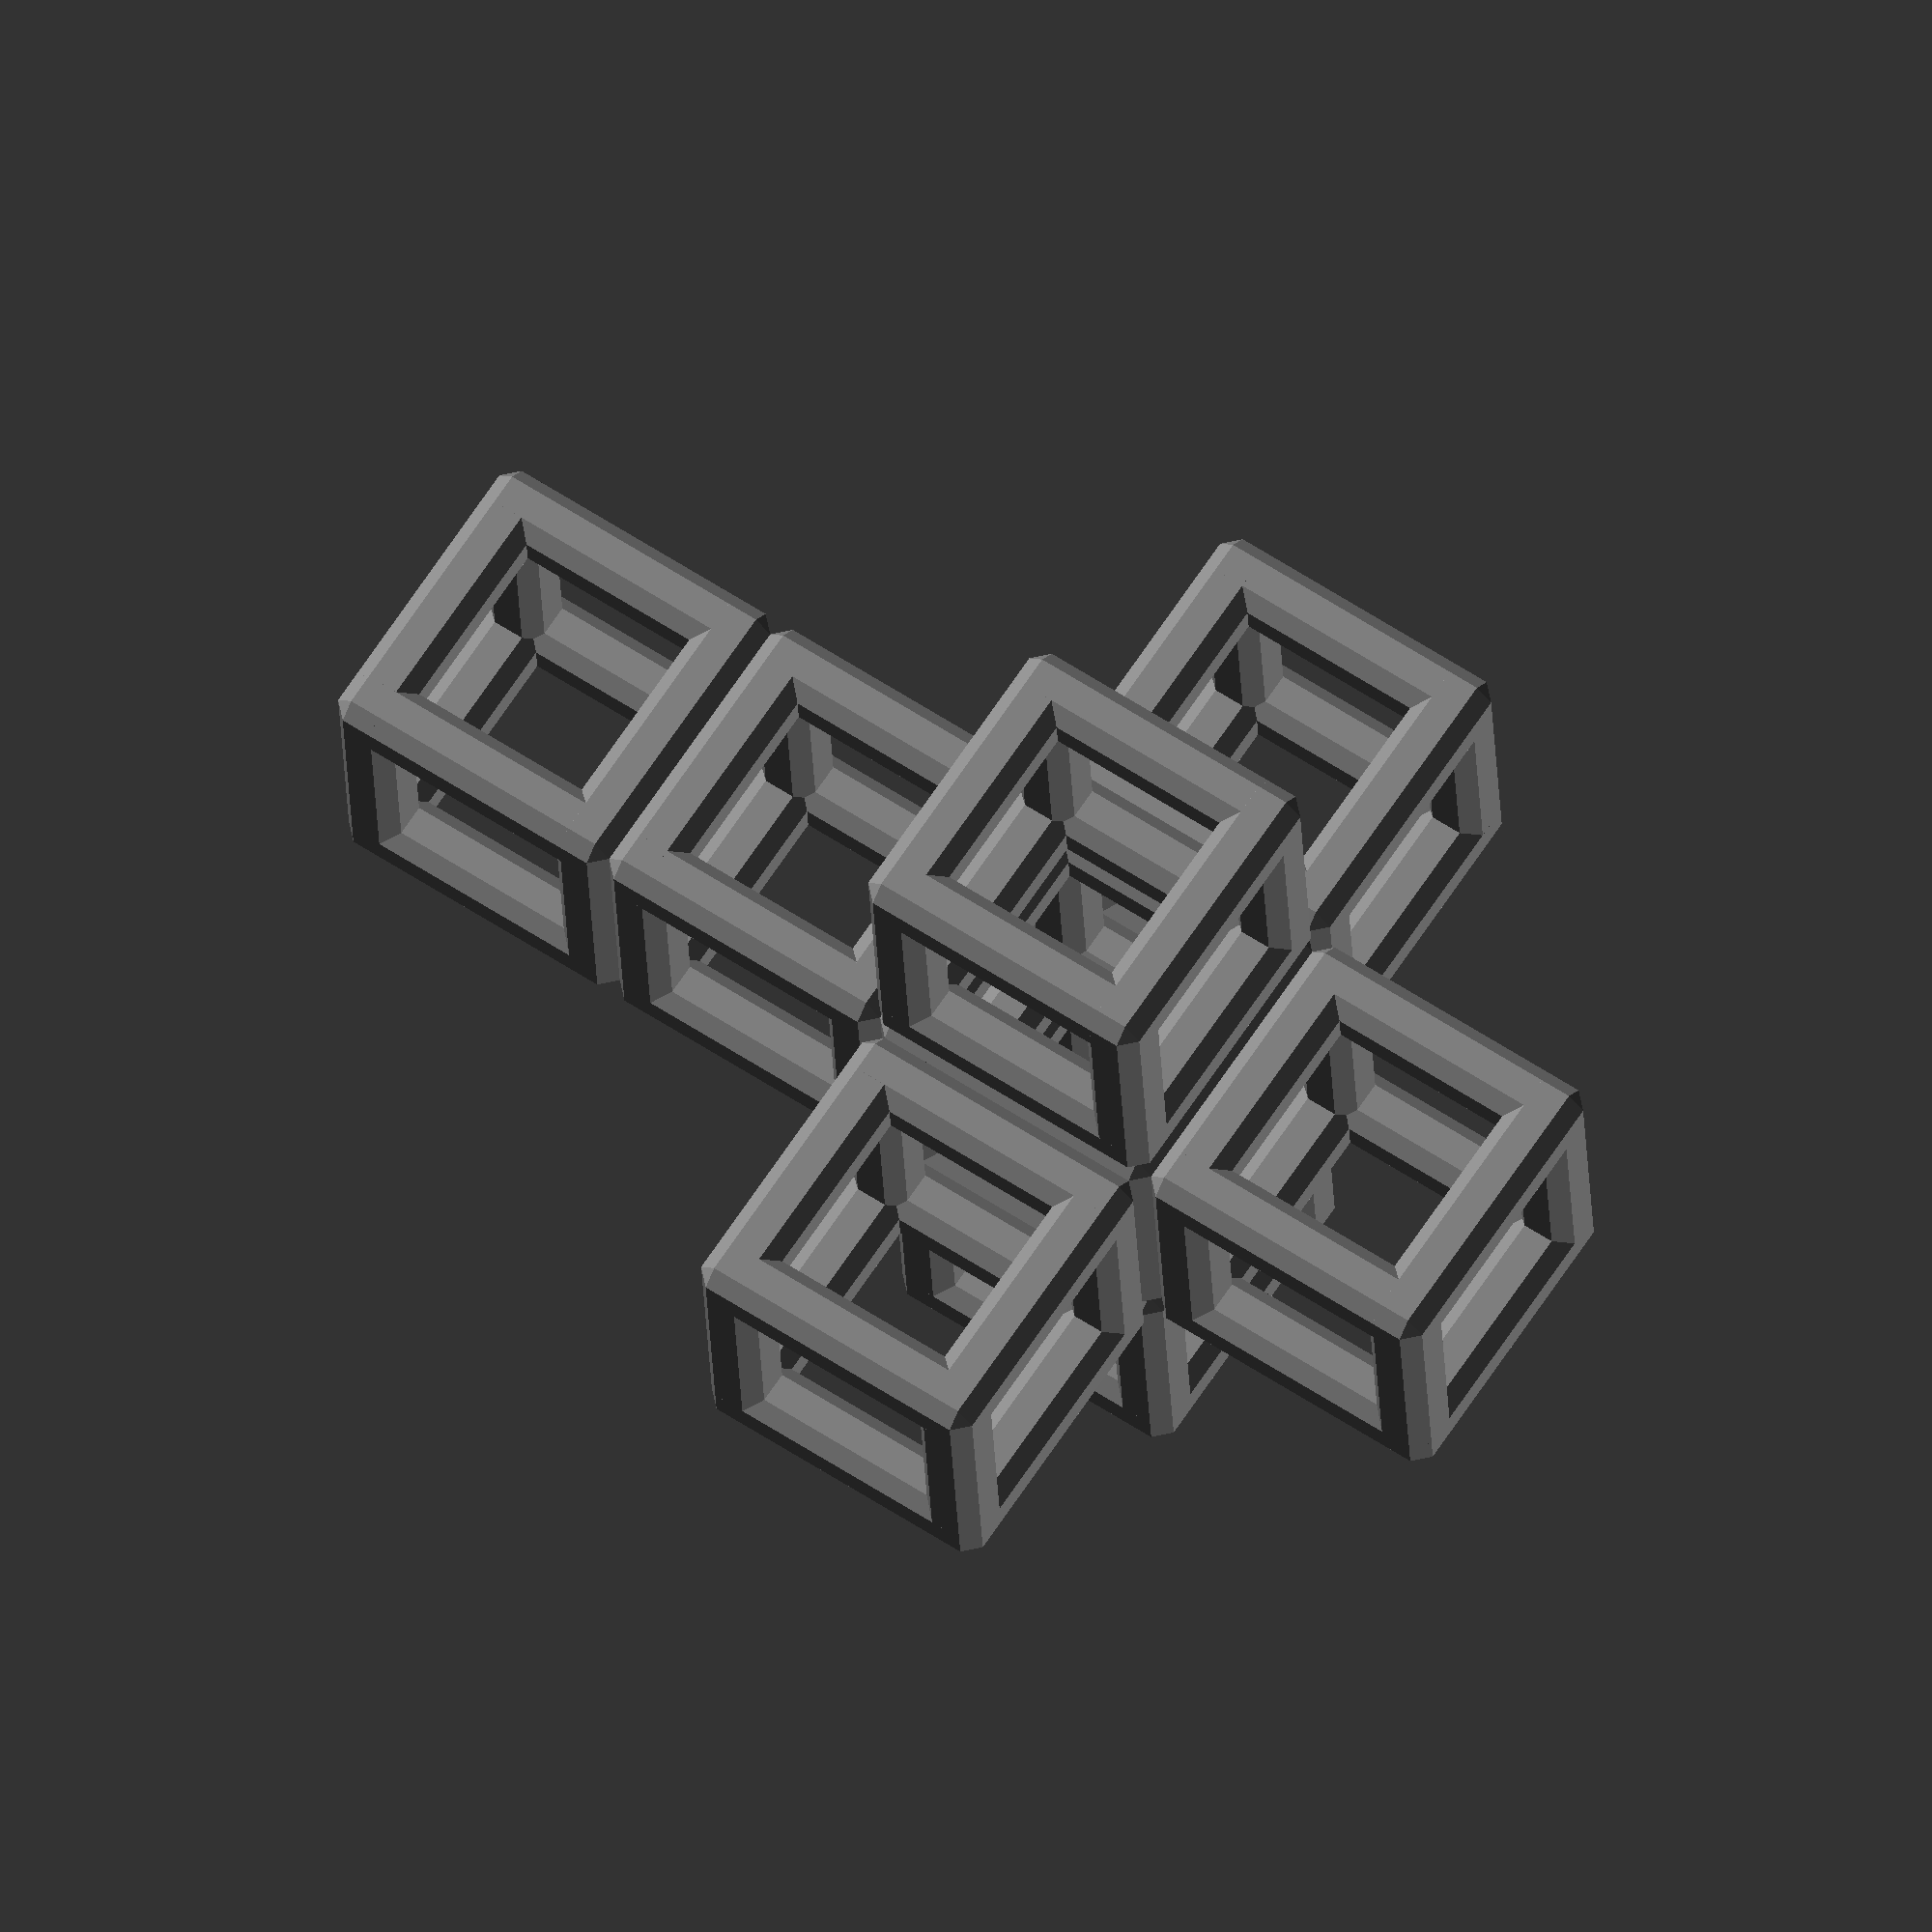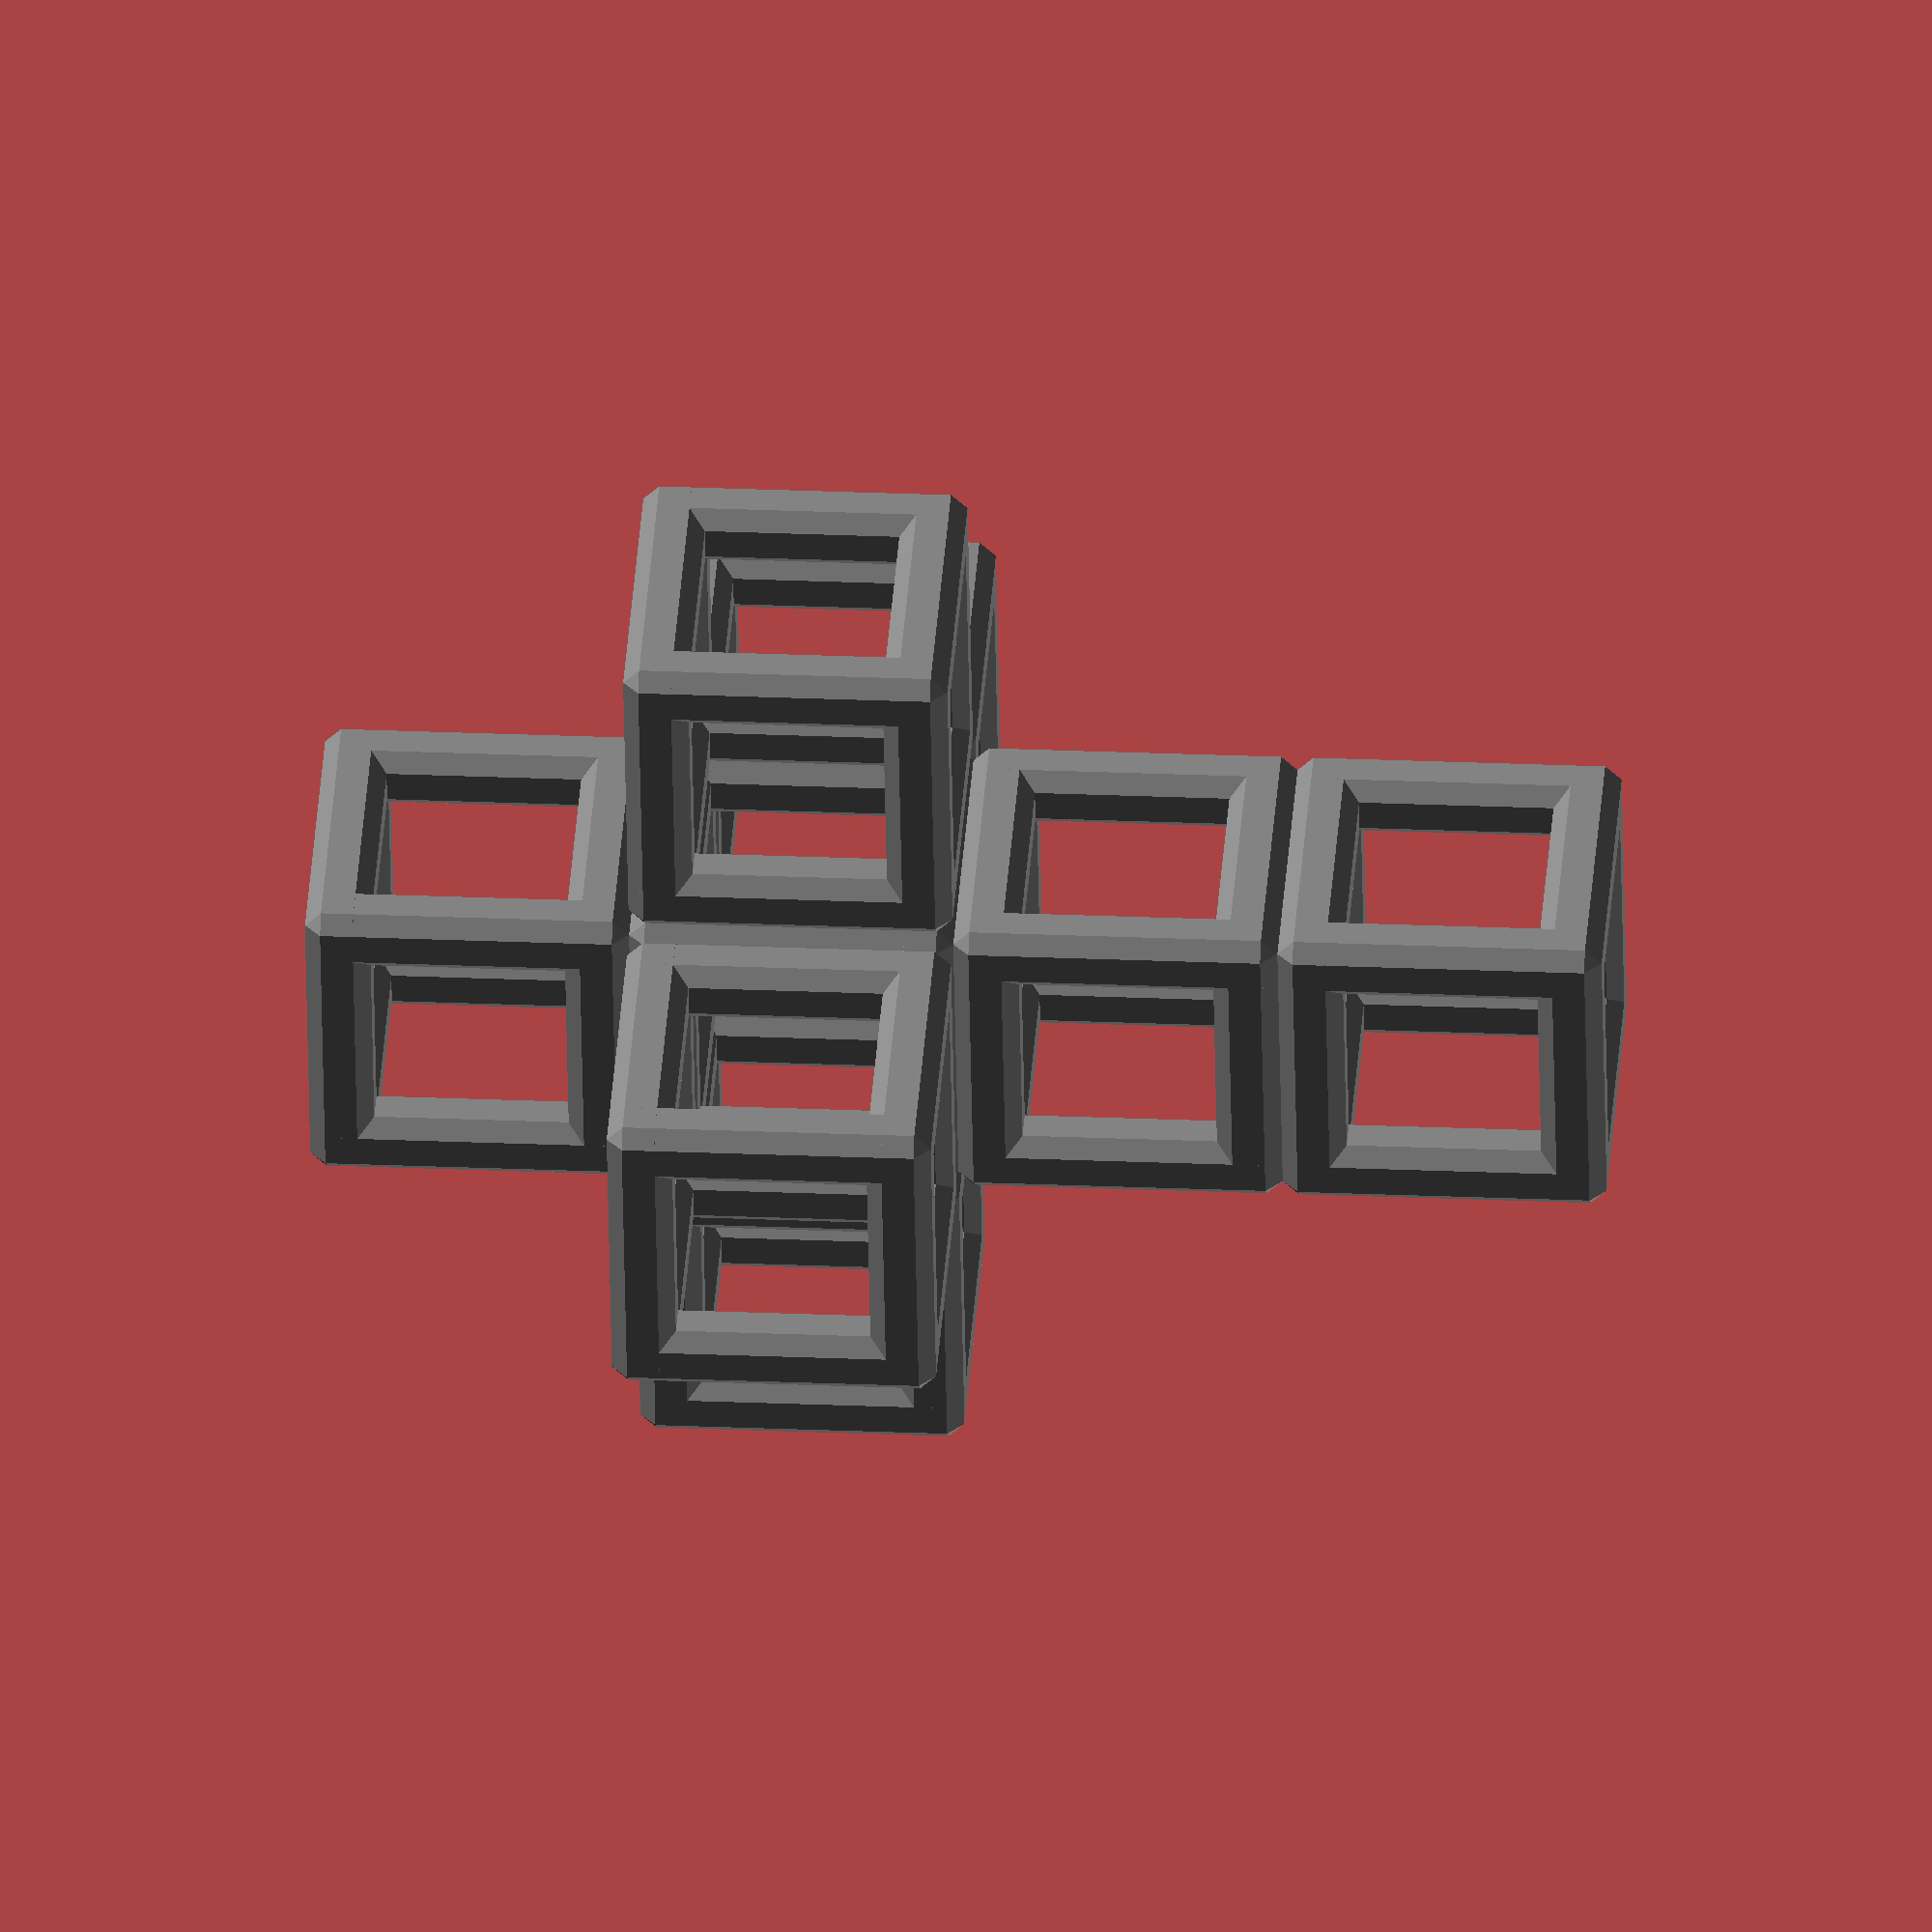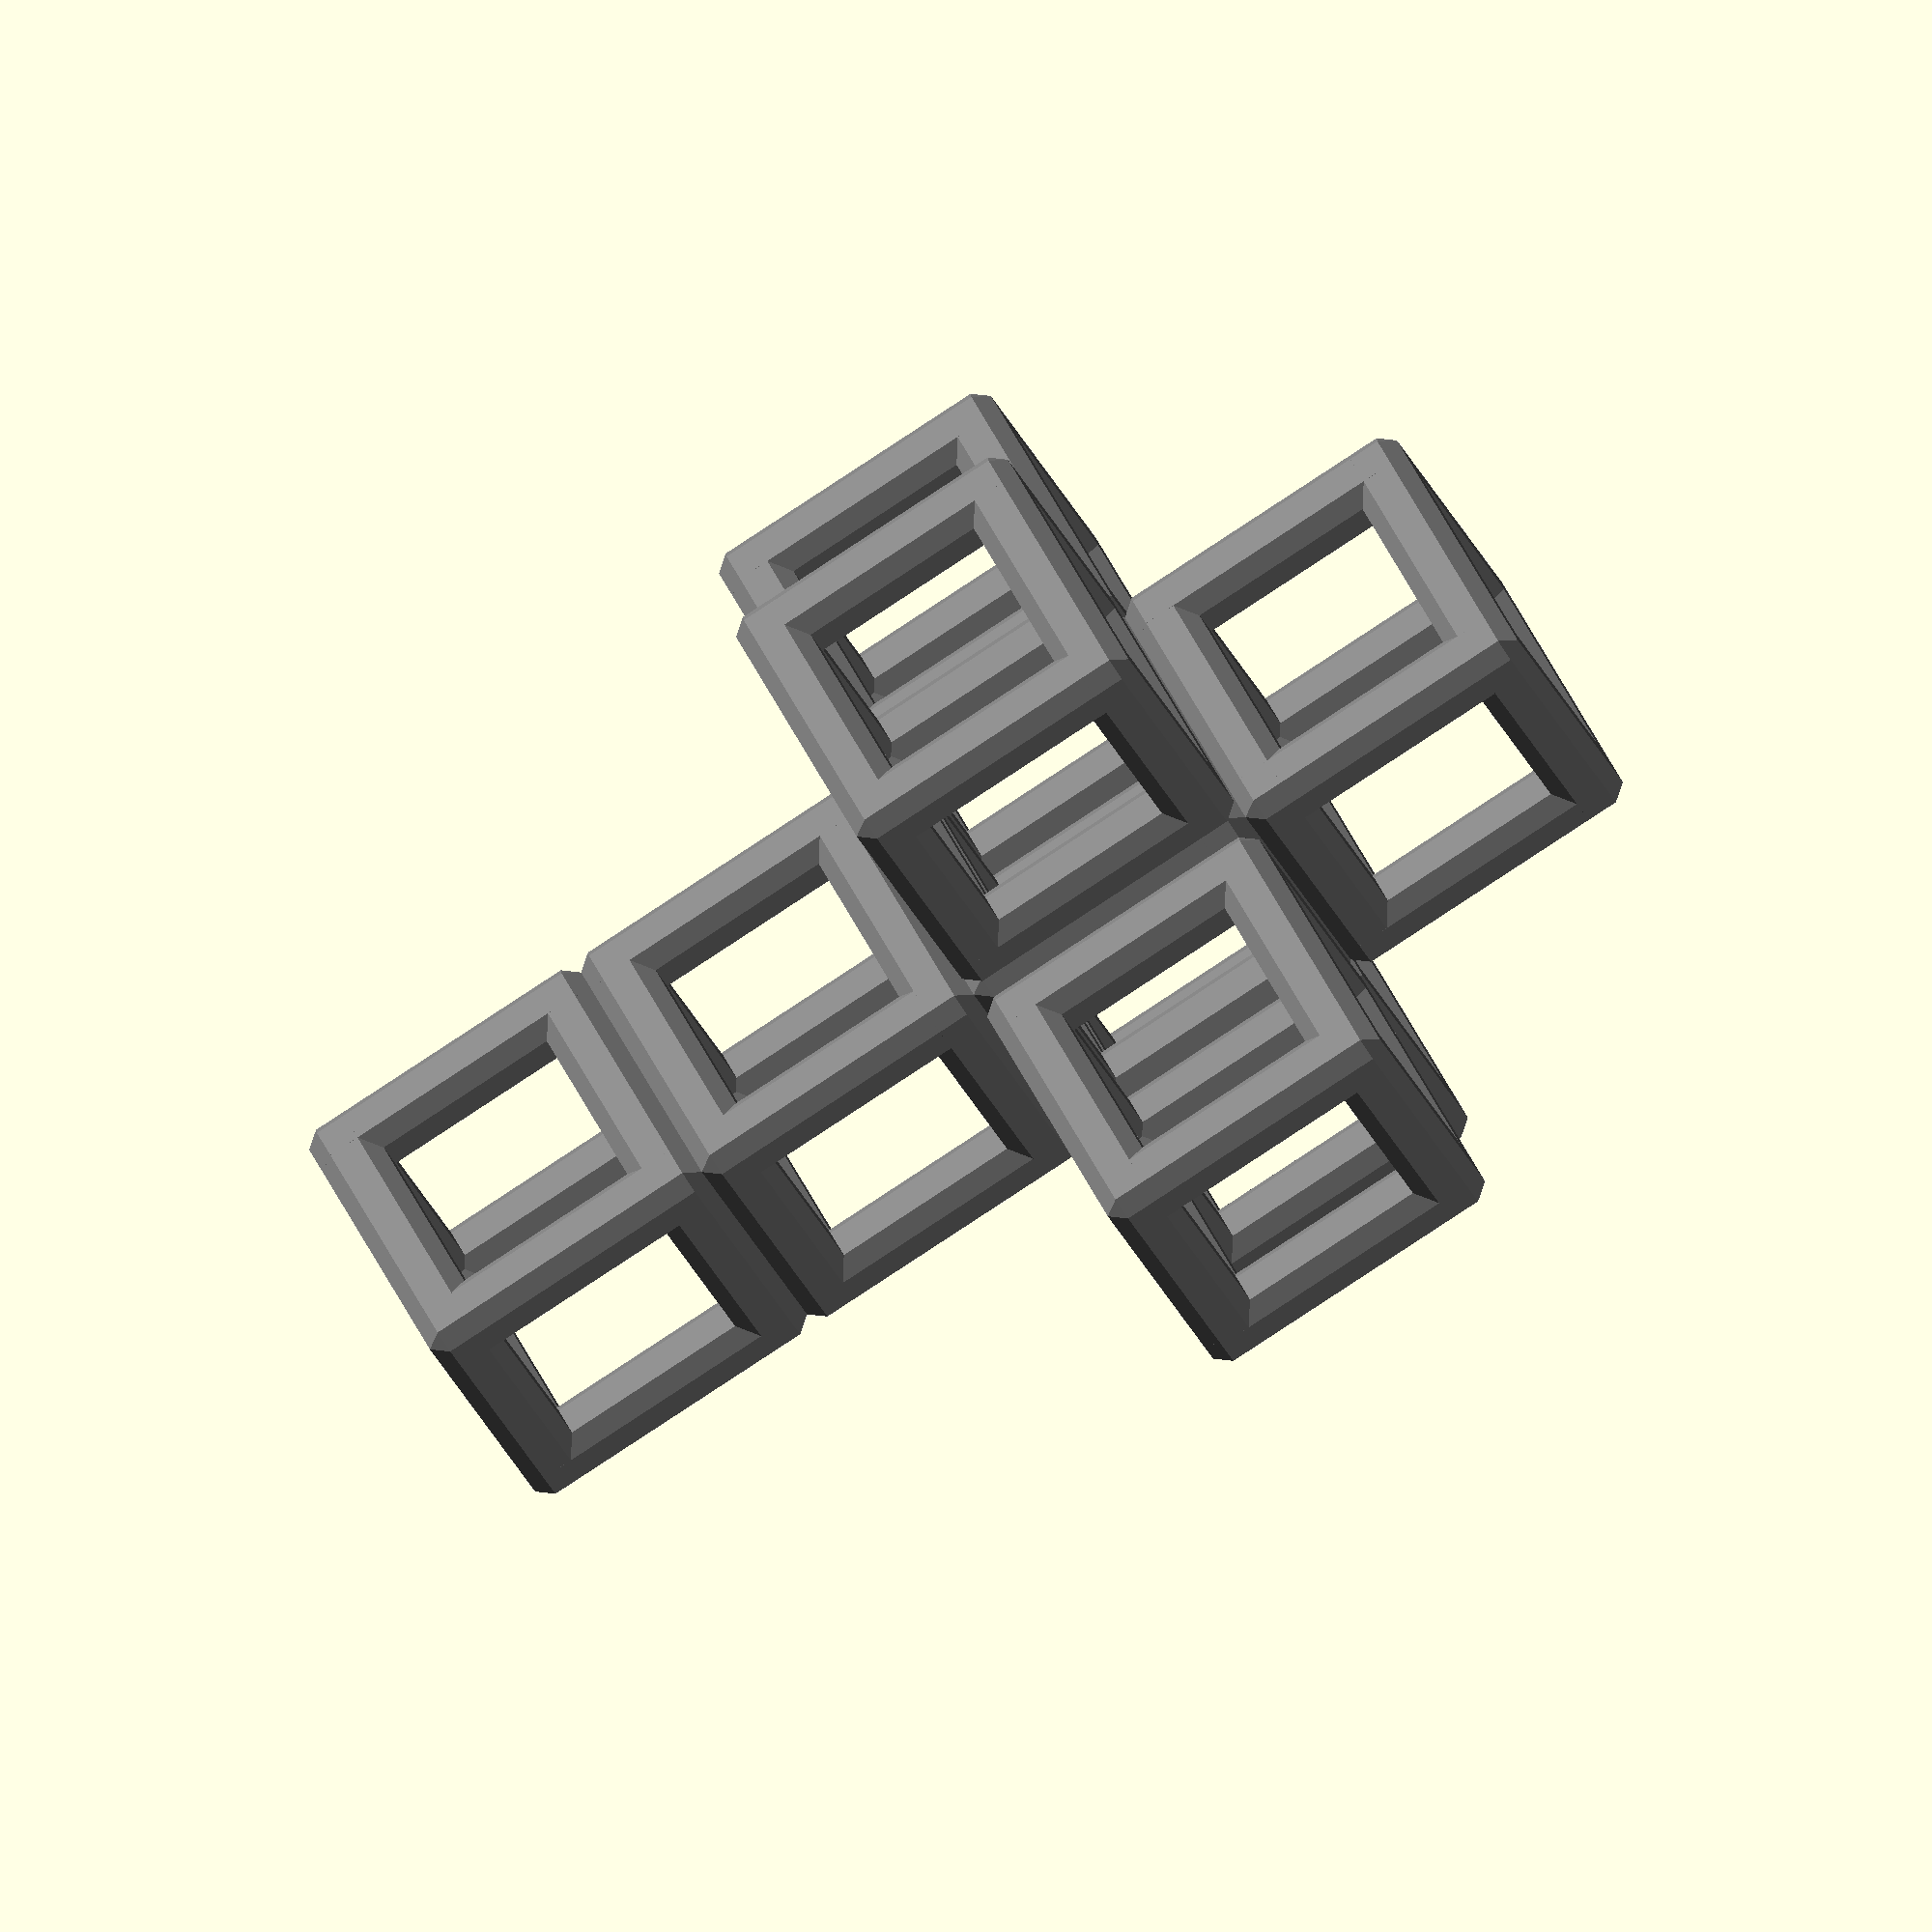
<openscad>
module edge(){
	w=10;
	hull() {
		cube([w-1,1,2],center=true);
		cube([w-1,2,1],center=true);
		cube([w,1,1],center=true);
	}
}

module face(){
	translate([0,0,-4]) edge();
	translate([4,0,0]) rotate([0,90,0]) edge();
	translate([-4,0,0]) rotate([0,90,0]) edge();
	translate([0,0,4]) edge();
}

module hyperface(w=10){
	translate([0,-4,0]) face();
	translate([0,4,0]) face();
	translate([-4,0,0]) rotate([0,0,90]) face();
	translate([4,0,0]) rotate([0,0,90]) face();
}

color("gray") 
union() {
	translate([0,0,5]) hyperface();
	translate([0,0,15]) hyperface();
	translate([0,0,25]) hyperface();
	translate([0,0,35]) hyperface();
	translate([10,0,25]) hyperface();
	translate([-10,0,25]) hyperface();
	translate([0,-10,25]) hyperface();
	translate([0,10,25]) hyperface();
}
</openscad>
<views>
elev=297.7 azim=266.2 roll=303.5 proj=o view=wireframe
elev=335.7 azim=194.8 roll=94.1 proj=o view=solid
elev=85.3 azim=41.1 roll=303.2 proj=o view=wireframe
</views>
